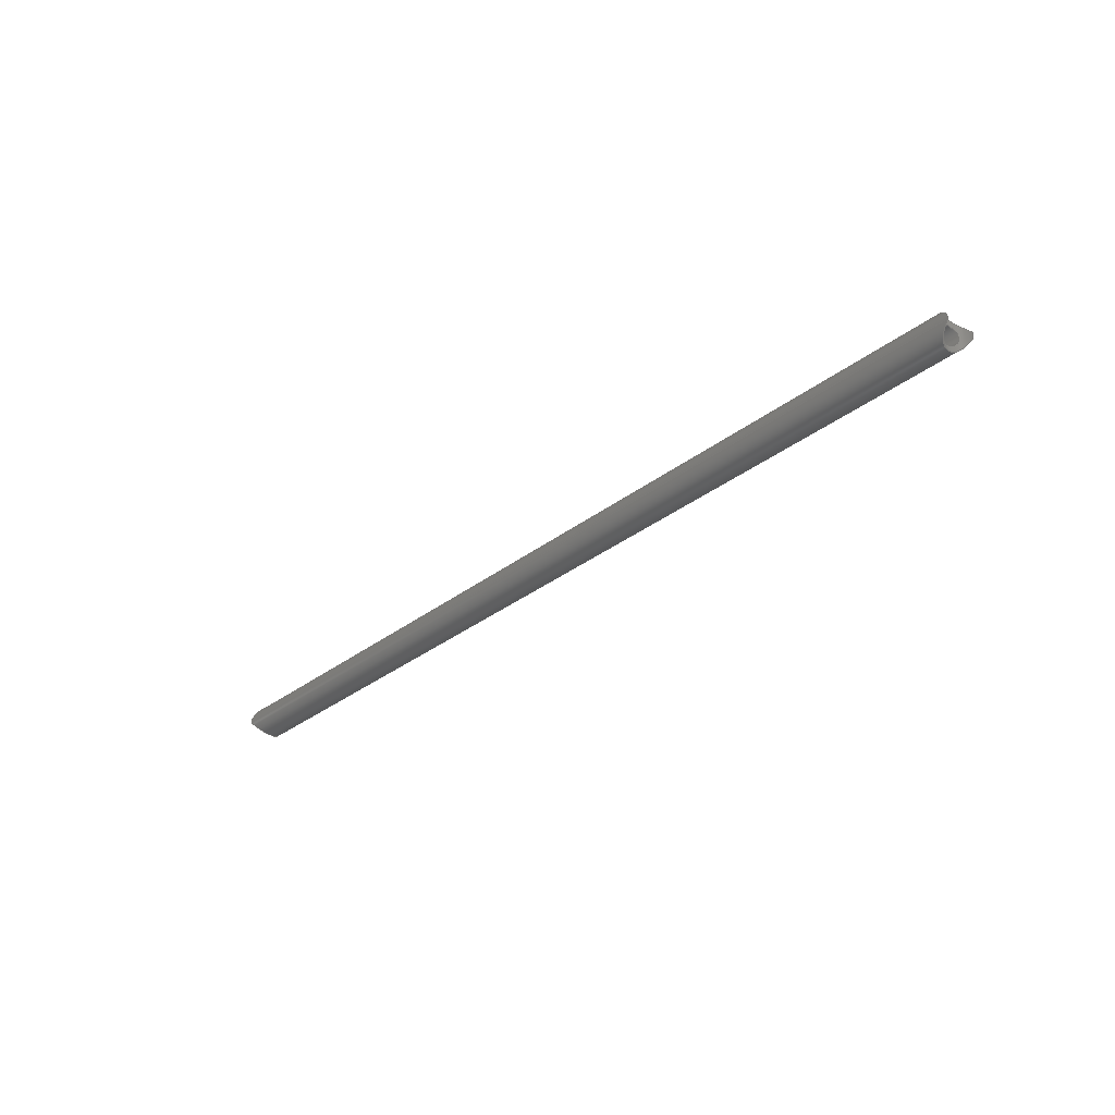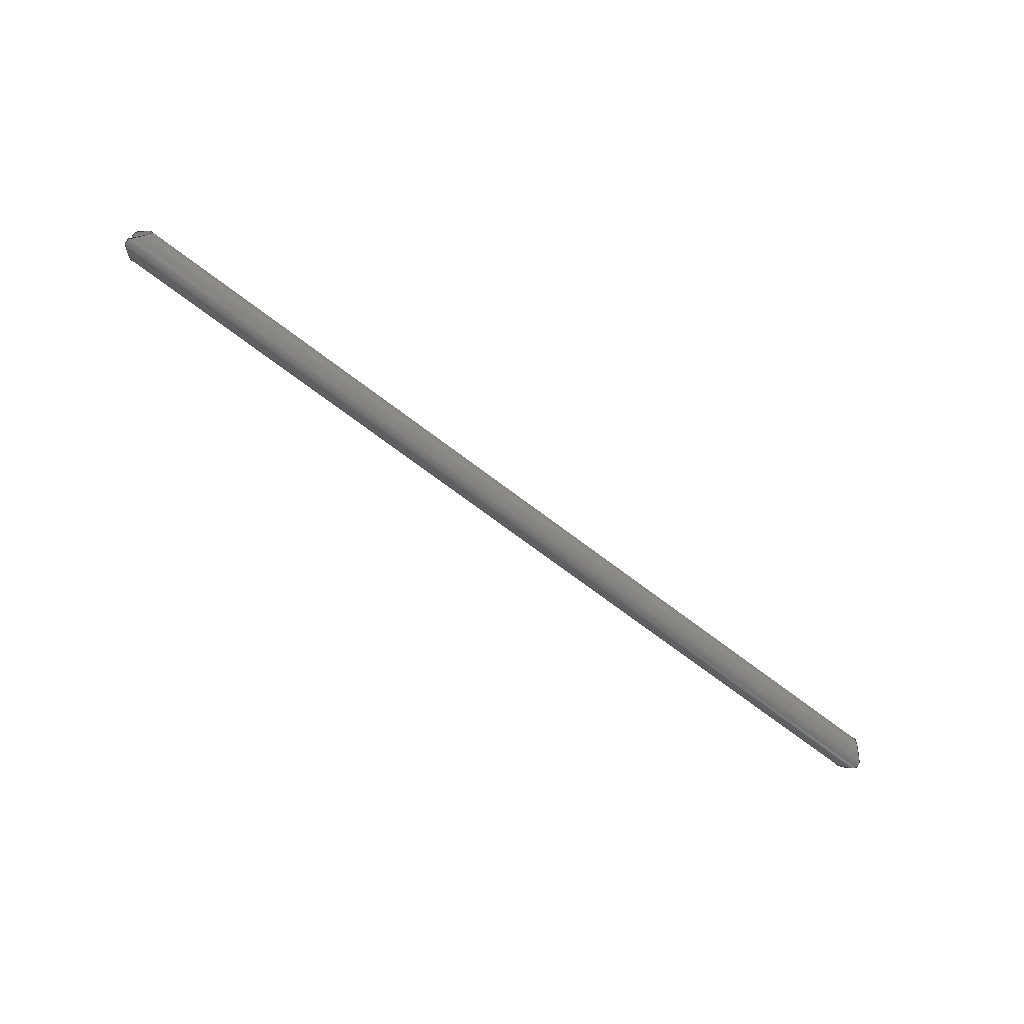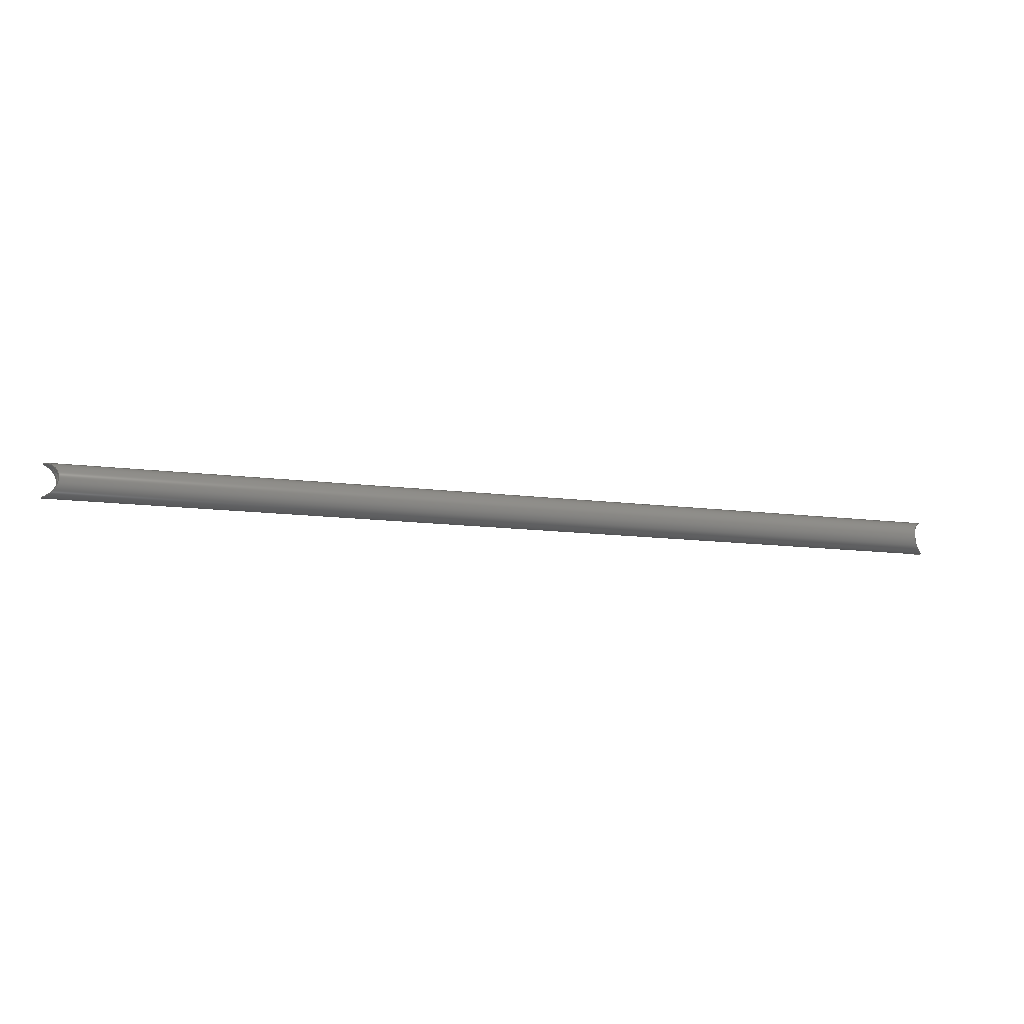
<metadata>
{"format":"step","ext":"stp","renderer":"f3d","projection":"perspective","resolution":1024,"background":"white","views":[{"elev":-32.7,"azim":46.8,"up":"+Y"},{"elev":-70.0,"azim":-37.4,"up":"+Z"},{"elev":-12.9,"azim":-16.6,"up":"+Z"}]}
</metadata>
<code>
ISO-10303-21;
DATA;
#1=MECHANICAL_DESIGN_GEOMETRIC_PRESENTATION_REPRESENTATION('',(#4),#288);
#2=SHAPE_REPRESENTATION_RELATIONSHIP('SRR','None',#300,#3);
#3=ADVANCED_BREP_SHAPE_REPRESENTATION('',(#5),#287);
#4=STYLED_ITEM('',(#309),#5);
#5=MANIFOLD_SOLID_BREP('Solid1',#116);
#6=FACE_BOUND('',#30,.T.);
#7=FACE_BOUND('',#32,.T.);
#8=FACE_BOUND('',#35,.T.);
#9=FACE_BOUND('',#39,.T.);
#10=B_SPLINE_CURVE_WITH_KNOTS('',3,(#191,#192,#193,#194,#195,#196,#197,
#198,#199,#200,#201,#202,#203,#204,#205,#206,#207,#208,#209,#210,#211,#212,
#213,#214,#215,#216,#217,#218,#219,#220,#221,#222,#223,#224,#225,#226,#227,
#228,#229,#230,#231,#232),.UNSPECIFIED.,.T.,.F.,(4,2,2,2,2,2,2,2,2,2,2,
2,2,2,2,2,2,2,2,2,4),(0,0.2123,0.4246,0.7224,
0.8713,1.02,1.169,1.318,1.616,
1.828,2.04,2.253,2.465,2.763,
2.912,3.06,3.209,3.358,3.656,
3.868,4.081),.UNSPECIFIED.);
#11=B_SPLINE_CURVE_WITH_KNOTS('',3,(#248,#249,#250,#251,#252,#253,#254,
#255,#256,#257,#258,#259,#260,#261,#262,#263,#264,#265,#266,#267,#268,#269,
#270,#271,#272,#273,#274,#275,#276,#277,#278,#279,#280,#281),
 .UNSPECIFIED.,.T.,.F.,(4,2,2,2,2,2,2,2,2,2,2,2,2,2,2,2,4),(0,0.2563,
0.5125,0.7656,1.019,1.272,1.525,
1.781,2.038,2.294,2.55,2.803,
3.056,3.309,3.563,3.819,4.075),
 .UNSPECIFIED.);
#12=ELLIPSE('',#127,0.5303,0.375);
#13=ELLIPSE('',#128,0.5303,0.375);
#14=ELLIPSE('',#131,0.5303,0.375);
#15=ELLIPSE('',#133,0.5303,0.375);
#16=CYLINDRICAL_SURFACE('',#126,0.375);
#17=CYLINDRICAL_SURFACE('',#129,0.375);
#18=CYLINDRICAL_SURFACE('',#136,0.375);
#19=CYLINDRICAL_SURFACE('',#139,0.255);
#20=FACE_OUTER_BOUND('',#28,.T.);
#21=FACE_OUTER_BOUND('',#29,.T.);
#22=FACE_OUTER_BOUND('',#31,.T.);
#23=FACE_OUTER_BOUND('',#33,.T.);
#24=FACE_OUTER_BOUND('',#34,.T.);
#25=FACE_OUTER_BOUND('',#36,.T.);
#26=FACE_OUTER_BOUND('',#37,.T.);
#27=FACE_OUTER_BOUND('',#38,.T.);
#28=EDGE_LOOP('',(#76,#77));
#29=EDGE_LOOP('',(#78,#79,#80,#81));
#30=EDGE_LOOP('',(#82));
#31=EDGE_LOOP('',(#83,#84,#85,#86));
#32=EDGE_LOOP('',(#87,#88,#89,#90));
#33=EDGE_LOOP('',(#91,#92));
#34=EDGE_LOOP('',(#93,#94,#95,#96));
#35=EDGE_LOOP('',(#97));
#36=EDGE_LOOP('',(#98,#99));
#37=EDGE_LOOP('',(#100,#101));
#38=EDGE_LOOP('',(#102));
#39=EDGE_LOOP('',(#103));
#40=CIRCLE('',#125,0.375);
#41=CIRCLE('',#130,0.375);
#42=CIRCLE('',#132,0.375);
#43=CIRCLE('',#134,0.375);
#44=LINE('',#182,#48);
#45=LINE('',#189,#49);
#46=LINE('',#245,#50);
#47=LINE('',#246,#51);
#48=VECTOR('',#144,0.125);
#49=VECTOR('',#153,0.125);
#50=VECTOR('',#170,0.125);
#51=VECTOR('',#171,0.125);
#52=VERTEX_POINT('',#180);
#53=VERTEX_POINT('',#181);
#54=VERTEX_POINT('',#185);
#55=VERTEX_POINT('',#187);
#56=VERTEX_POINT('',#190);
#57=VERTEX_POINT('',#235);
#58=VERTEX_POINT('',#236);
#59=VERTEX_POINT('',#238);
#60=VERTEX_POINT('',#240);
#61=VERTEX_POINT('',#247);
#62=EDGE_CURVE('',#52,#53,#44,.T.);
#63=EDGE_CURVE('',#52,#53,#40,.T.);
#64=EDGE_CURVE('',#54,#53,#12,.T.);
#65=EDGE_CURVE('',#52,#55,#13,.T.);
#66=EDGE_CURVE('',#54,#55,#45,.T.);
#67=EDGE_CURVE('',#56,#56,#10,.T.);
#68=EDGE_CURVE('',#54,#55,#41,.T.);
#69=EDGE_CURVE('',#57,#58,#14,.T.);
#70=EDGE_CURVE('',#57,#59,#42,.T.);
#71=EDGE_CURVE('',#60,#59,#15,.T.);
#72=EDGE_CURVE('',#60,#58,#43,.T.);
#73=EDGE_CURVE('',#60,#58,#46,.T.);
#74=EDGE_CURVE('',#57,#59,#47,.T.);
#75=EDGE_CURVE('',#61,#61,#11,.T.);
#76=ORIENTED_EDGE('',*,*,#62,.T.);
#77=ORIENTED_EDGE('',*,*,#63,.F.);
#78=ORIENTED_EDGE('',*,*,#64,.T.);
#79=ORIENTED_EDGE('',*,*,#62,.F.);
#80=ORIENTED_EDGE('',*,*,#65,.T.);
#81=ORIENTED_EDGE('',*,*,#66,.F.);
#82=ORIENTED_EDGE('',*,*,#67,.T.);
#83=ORIENTED_EDGE('',*,*,#65,.F.);
#84=ORIENTED_EDGE('',*,*,#63,.T.);
#85=ORIENTED_EDGE('',*,*,#64,.F.);
#86=ORIENTED_EDGE('',*,*,#68,.T.);
#87=ORIENTED_EDGE('',*,*,#69,.F.);
#88=ORIENTED_EDGE('',*,*,#70,.T.);
#89=ORIENTED_EDGE('',*,*,#71,.F.);
#90=ORIENTED_EDGE('',*,*,#72,.T.);
#91=ORIENTED_EDGE('',*,*,#66,.T.);
#92=ORIENTED_EDGE('',*,*,#68,.F.);
#93=ORIENTED_EDGE('',*,*,#69,.T.);
#94=ORIENTED_EDGE('',*,*,#73,.F.);
#95=ORIENTED_EDGE('',*,*,#71,.T.);
#96=ORIENTED_EDGE('',*,*,#74,.F.);
#97=ORIENTED_EDGE('',*,*,#75,.T.);
#98=ORIENTED_EDGE('',*,*,#74,.T.);
#99=ORIENTED_EDGE('',*,*,#70,.F.);
#100=ORIENTED_EDGE('',*,*,#73,.T.);
#101=ORIENTED_EDGE('',*,*,#72,.F.);
#102=ORIENTED_EDGE('',*,*,#67,.F.);
#103=ORIENTED_EDGE('',*,*,#75,.F.);
#104=PLANE('',#124);
#105=PLANE('',#135);
#106=PLANE('',#137);
#107=PLANE('',#138);
#108=ADVANCED_FACE('',(#20),#104,.F.);
#109=ADVANCED_FACE('',(#21,#6),#16,.F.);
#110=ADVANCED_FACE('',(#22,#7),#17,.T.);
#111=ADVANCED_FACE('',(#23),#105,.F.);
#112=ADVANCED_FACE('',(#24,#8),#18,.F.);
#113=ADVANCED_FACE('',(#25),#106,.T.);
#114=ADVANCED_FACE('',(#26),#107,.T.);
#115=ADVANCED_FACE('',(#27,#9),#19,.F.);
#116=CLOSED_SHELL('',(#108,#109,#110,#111,#112,#113,#114,#115));
#117=DATE_TIME_ROLE('creation_date');
#118=APPLIED_DATE_AND_TIME_ASSIGNMENT(#119,#117,(#302));
#119=DATE_AND_TIME(#120,#121);
#120=CALENDAR_DATE(2016,16,12);
#121=LOCAL_TIME(17,15,37,#122);
#122=COORDINATED_UNIVERSAL_TIME_OFFSET(0,0,.BEHIND.);
#123=AXIS2_PLACEMENT_3D('placement',#178,#140,#141);
#124=AXIS2_PLACEMENT_3D('',#179,#142,#143);
#125=AXIS2_PLACEMENT_3D('',#183,#145,#146);
#126=AXIS2_PLACEMENT_3D('',#184,#147,#148);
#127=AXIS2_PLACEMENT_3D('',#186,#149,#150);
#128=AXIS2_PLACEMENT_3D('',#188,#151,#152);
#129=AXIS2_PLACEMENT_3D('',#233,#154,#155);
#130=AXIS2_PLACEMENT_3D('',#234,#156,#157);
#131=AXIS2_PLACEMENT_3D('',#237,#158,#159);
#132=AXIS2_PLACEMENT_3D('',#239,#160,#161);
#133=AXIS2_PLACEMENT_3D('',#241,#162,#163);
#134=AXIS2_PLACEMENT_3D('',#242,#164,#165);
#135=AXIS2_PLACEMENT_3D('',#243,#166,#167);
#136=AXIS2_PLACEMENT_3D('',#244,#168,#169);
#137=AXIS2_PLACEMENT_3D('',#282,#172,#173);
#138=AXIS2_PLACEMENT_3D('',#283,#174,#175);
#139=AXIS2_PLACEMENT_3D('',#284,#176,#177);
#140=DIRECTION('axis',(0,0,1));
#141=DIRECTION('refdir',(1,0,0));
#142=DIRECTION('center_axis',(1,0,0));
#143=DIRECTION('ref_axis',(0,-1,0));
#144=DIRECTION('',(1.421e-14,1,0));
#145=DIRECTION('center_axis',(1,0,0));
#146=DIRECTION('ref_axis',(0,-0.1667,-0.986));
#147=DIRECTION('center_axis',(0,1,0));
#148=DIRECTION('ref_axis',(1,0,0));
#149=DIRECTION('center_axis',(-0.7071,0.7071,0));
#150=DIRECTION('ref_axis',(0.7071,0.7071,0));
#151=DIRECTION('center_axis',(-0.7071,-0.7071,0));
#152=DIRECTION('ref_axis',(0.7071,-0.7071,0));
#153=DIRECTION('',(1.421e-14,-1,0));
#154=DIRECTION('center_axis',(1,0,0));
#155=DIRECTION('ref_axis',(0,-1,0));
#156=DIRECTION('center_axis',(1,0,0));
#157=DIRECTION('ref_axis',(0,0.1667,0.986));
#158=DIRECTION('center_axis',(0.7071,-0.7071,0));
#159=DIRECTION('ref_axis',(-0.7071,-0.7071,0));
#160=DIRECTION('center_axis',(-1,0,0));
#161=DIRECTION('ref_axis',(0,-0.1667,0.986));
#162=DIRECTION('center_axis',(0.7071,0.7071,0));
#163=DIRECTION('ref_axis',(0.7071,-0.7071,0));
#164=DIRECTION('center_axis',(-1,0,0));
#165=DIRECTION('ref_axis',(0,0.1667,-0.986));
#166=DIRECTION('center_axis',(1,0,0));
#167=DIRECTION('ref_axis',(0,-1,0));
#168=DIRECTION('center_axis',(0,1,0));
#169=DIRECTION('ref_axis',(1,0,0));
#170=DIRECTION('',(-1.421e-14,-1,0));
#171=DIRECTION('',(0,1,0));
#172=DIRECTION('center_axis',(1,0,0));
#173=DIRECTION('ref_axis',(0,-1,0));
#174=DIRECTION('center_axis',(1,0,0));
#175=DIRECTION('ref_axis',(0,-1,0));
#176=DIRECTION('center_axis',(1,0,0));
#177=DIRECTION('ref_axis',(0,-1,0));
#178=CARTESIAN_POINT('',(0,0,0));
#179=CARTESIAN_POINT('Origin',(-10.31,0,0));
#180=CARTESIAN_POINT('',(-10.31,-0.0625,-0.3698));
#181=CARTESIAN_POINT('',(-10.31,0.0625,-0.3698));
#182=CARTESIAN_POINT('',(-10.31,-0.0625,-0.3698));
#183=CARTESIAN_POINT('Origin',(-10.31,0,0));
#184=CARTESIAN_POINT('Origin',(-10.38,-2.582,0));
#185=CARTESIAN_POINT('',(-10.31,0.0625,0.3698));
#186=CARTESIAN_POINT('Origin',(-10.38,0,0));
#187=CARTESIAN_POINT('',(-10.31,-0.0625,0.3698));
#188=CARTESIAN_POINT('Origin',(-10.38,0,0));
#189=CARTESIAN_POINT('',(-10.31,0.0625,0.3698));
#190=CARTESIAN_POINT('',(-10,-0.255,0));
#191=CARTESIAN_POINT('Ctrl Pts',(-10.1,-2.459e-17,
-0.255));
#192=CARTESIAN_POINT('Ctrl Pts',(-10.1,0.02786,-0.255));
#193=CARTESIAN_POINT('Ctrl Pts',(-10.1,0.05708,-0.2502));
#194=CARTESIAN_POINT('Ctrl Pts',(-10.08,0.111,-0.2313));
#195=CARTESIAN_POINT('Ctrl Pts',(-10.07,0.1359,-0.2174));
#196=CARTESIAN_POINT('Ctrl Pts',(-10.04,0.1851,-0.1791));
#197=CARTESIAN_POINT('Ctrl Pts',(-10.03,0.2106,-0.149));
#198=CARTESIAN_POINT('Ctrl Pts',(-10.01,0.2368,-0.09651));
#199=CARTESIAN_POINT('Ctrl Pts',(-10.01,0.2436,-0.07781));
#200=CARTESIAN_POINT('Ctrl Pts',(-10,0.2527,-0.03932));
#201=CARTESIAN_POINT('Ctrl Pts',(-10,0.255,-0.01954));
#202=CARTESIAN_POINT('Ctrl Pts',(-10,0.255,0.01954));
#203=CARTESIAN_POINT('Ctrl Pts',(-10,0.2527,0.03932));
#204=CARTESIAN_POINT('Ctrl Pts',(-10.01,0.2436,0.07781));
#205=CARTESIAN_POINT('Ctrl Pts',(-10.01,0.2368,0.09651));
#206=CARTESIAN_POINT('Ctrl Pts',(-10.03,0.2106,0.149));
#207=CARTESIAN_POINT('Ctrl Pts',(-10.04,0.1851,0.1791));
#208=CARTESIAN_POINT('Ctrl Pts',(-10.07,0.1359,0.2174));
#209=CARTESIAN_POINT('Ctrl Pts',(-10.08,0.111,0.2313));
#210=CARTESIAN_POINT('Ctrl Pts',(-10.1,0.05708,0.2502));
#211=CARTESIAN_POINT('Ctrl Pts',(-10.1,0.02786,0.255));
#212=CARTESIAN_POINT('Ctrl Pts',(-10.1,-0.02786,
0.255));
#213=CARTESIAN_POINT('Ctrl Pts',(-10.1,-0.05708,0.2502));
#214=CARTESIAN_POINT('Ctrl Pts',(-10.08,-0.111,0.2313));
#215=CARTESIAN_POINT('Ctrl Pts',(-10.07,-0.1359,0.2174));
#216=CARTESIAN_POINT('Ctrl Pts',(-10.04,-0.1851,0.1791));
#217=CARTESIAN_POINT('Ctrl Pts',(-10.03,-0.2106,0.149));
#218=CARTESIAN_POINT('Ctrl Pts',(-10.01,-0.2368,0.09651));
#219=CARTESIAN_POINT('Ctrl Pts',(-10.01,-0.2436,0.07781));
#220=CARTESIAN_POINT('Ctrl Pts',(-10,-0.2527,0.03932));
#221=CARTESIAN_POINT('Ctrl Pts',(-10,-0.255,0.01954));
#222=CARTESIAN_POINT('Ctrl Pts',(-10,-0.255,-0.01954));
#223=CARTESIAN_POINT('Ctrl Pts',(-10,-0.2527,-0.03932));
#224=CARTESIAN_POINT('Ctrl Pts',(-10.01,-0.2436,-0.07781));
#225=CARTESIAN_POINT('Ctrl Pts',(-10.01,-0.2368,-0.09651));
#226=CARTESIAN_POINT('Ctrl Pts',(-10.03,-0.2106,-0.149));
#227=CARTESIAN_POINT('Ctrl Pts',(-10.04,-0.1851,-0.1791));
#228=CARTESIAN_POINT('Ctrl Pts',(-10.07,-0.1359,-0.2174));
#229=CARTESIAN_POINT('Ctrl Pts',(-10.08,-0.111,-0.2313));
#230=CARTESIAN_POINT('Ctrl Pts',(-10.1,-0.05708,-0.2502));
#231=CARTESIAN_POINT('Ctrl Pts',(-10.1,-0.02786,
-0.255));
#232=CARTESIAN_POINT('Ctrl Pts',(-10.1,-9.288e-17,
-0.255));
#233=CARTESIAN_POINT('Origin',(-10.31,0,0));
#234=CARTESIAN_POINT('Origin',(-10.31,0,0));
#235=CARTESIAN_POINT('',(10.31,-0.0625,0.3698));
#236=CARTESIAN_POINT('',(10.31,-0.0625,-0.3698));
#237=CARTESIAN_POINT('Origin',(10.38,0,0));
#238=CARTESIAN_POINT('',(10.31,0.0625,0.3698));
#239=CARTESIAN_POINT('Origin',(10.31,0,0));
#240=CARTESIAN_POINT('',(10.31,0.0625,-0.3698));
#241=CARTESIAN_POINT('Origin',(10.38,0,0));
#242=CARTESIAN_POINT('Origin',(10.31,0,0));
#243=CARTESIAN_POINT('Origin',(-10.31,0,0));
#244=CARTESIAN_POINT('Origin',(10.38,-2.582,0));
#245=CARTESIAN_POINT('',(10.31,0.0625,-0.3698));
#246=CARTESIAN_POINT('',(10.31,-0.0625,0.3698));
#247=CARTESIAN_POINT('',(10,0.255,0));
#248=CARTESIAN_POINT('Ctrl Pts',(10.1,-1.639e-17,
-0.255));
#249=CARTESIAN_POINT('Ctrl Pts',(10.1,-0.03363,-0.255));
#250=CARTESIAN_POINT('Ctrl Pts',(10.09,-0.06809,-0.248));
#251=CARTESIAN_POINT('Ctrl Pts',(10.07,-0.1303,-0.2218));
#252=CARTESIAN_POINT('Ctrl Pts',(10.06,-0.1581,-0.2025));
#253=CARTESIAN_POINT('Ctrl Pts',(10.03,-0.2022,-0.1584));
#254=CARTESIAN_POINT('Ctrl Pts',(10.02,-0.2217,-0.1305));
#255=CARTESIAN_POINT('Ctrl Pts',(10,-0.2481,-0.06791));
#256=CARTESIAN_POINT('Ctrl Pts',(10,-0.255,-0.03322));
#257=CARTESIAN_POINT('Ctrl Pts',(10,-0.255,0.03322));
#258=CARTESIAN_POINT('Ctrl Pts',(10,-0.2481,0.06791));
#259=CARTESIAN_POINT('Ctrl Pts',(10.02,-0.2217,0.1305));
#260=CARTESIAN_POINT('Ctrl Pts',(10.03,-0.2022,0.1584));
#261=CARTESIAN_POINT('Ctrl Pts',(10.06,-0.1581,0.2025));
#262=CARTESIAN_POINT('Ctrl Pts',(10.07,-0.1303,0.2218));
#263=CARTESIAN_POINT('Ctrl Pts',(10.09,-0.06809,0.248));
#264=CARTESIAN_POINT('Ctrl Pts',(10.1,-0.03363,0.255));
#265=CARTESIAN_POINT('Ctrl Pts',(10.1,0.03363,0.255));
#266=CARTESIAN_POINT('Ctrl Pts',(10.09,0.06809,0.248));
#267=CARTESIAN_POINT('Ctrl Pts',(10.07,0.1303,0.2218));
#268=CARTESIAN_POINT('Ctrl Pts',(10.06,0.1581,0.2025));
#269=CARTESIAN_POINT('Ctrl Pts',(10.03,0.2022,0.1584));
#270=CARTESIAN_POINT('Ctrl Pts',(10.02,0.2217,0.1305));
#271=CARTESIAN_POINT('Ctrl Pts',(10,0.2481,0.06791));
#272=CARTESIAN_POINT('Ctrl Pts',(10,0.255,0.03322));
#273=CARTESIAN_POINT('Ctrl Pts',(10,0.255,-0.03322));
#274=CARTESIAN_POINT('Ctrl Pts',(10,0.2481,-0.06791));
#275=CARTESIAN_POINT('Ctrl Pts',(10.02,0.2217,-0.1305));
#276=CARTESIAN_POINT('Ctrl Pts',(10.03,0.2022,-0.1584));
#277=CARTESIAN_POINT('Ctrl Pts',(10.06,0.1581,-0.2025));
#278=CARTESIAN_POINT('Ctrl Pts',(10.07,0.1303,-0.2218));
#279=CARTESIAN_POINT('Ctrl Pts',(10.09,0.06809,-0.248));
#280=CARTESIAN_POINT('Ctrl Pts',(10.1,0.03363,-0.255));
#281=CARTESIAN_POINT('Ctrl Pts',(10.1,1.475e-16,-0.255));
#282=CARTESIAN_POINT('Origin',(10.31,0,0));
#283=CARTESIAN_POINT('Origin',(10.31,0,0));
#284=CARTESIAN_POINT('Origin',(-10.31,0,0));
#285=UNCERTAINTY_MEASURE_WITH_UNIT(LENGTH_MEASURE(0.0003937),
#289,'DISTANCE_ACCURACY_VALUE',
'Maximum model space distance between geometric entities at asserted c
onnectivities');
#286=UNCERTAINTY_MEASURE_WITH_UNIT(LENGTH_MEASURE(1e-06),#290,
'DISTANCE_ACCURACY_VALUE',
'Maximum model space distance between geometric entities at asserted c
onnectivities');
#287=(
GEOMETRIC_REPRESENTATION_CONTEXT(3)
GLOBAL_UNCERTAINTY_ASSIGNED_CONTEXT((#285))
GLOBAL_UNIT_ASSIGNED_CONTEXT((#289,#295,#292))
REPRESENTATION_CONTEXT('','3D')
);
#288=(
GEOMETRIC_REPRESENTATION_CONTEXT(3)
GLOBAL_UNCERTAINTY_ASSIGNED_CONTEXT((#286))
GLOBAL_UNIT_ASSIGNED_CONTEXT((#290,#295,#292))
REPRESENTATION_CONTEXT('','3D')
);
#289=(
CONVERSION_BASED_UNIT('__CONSTANT UNIT inch',#291)
LENGTH_UNIT()
NAMED_UNIT(#294)
);
#290=(
LENGTH_UNIT()
NAMED_UNIT(*)
SI_UNIT(.MILLI.,.METRE.)
);
#291=LENGTH_MEASURE_WITH_UNIT(LENGTH_MEASURE(25.4),#290);
#292=(
NAMED_UNIT(*)
SI_UNIT($,.STERADIAN.)
SOLID_ANGLE_UNIT()
);
#293=DIMENSIONAL_EXPONENTS(0,0,0,0,0,0,0);
#294=DIMENSIONAL_EXPONENTS(1,0,0,0,0,0,0);
#295=(
CONVERSION_BASED_UNIT('degree',#297)
NAMED_UNIT(#293)
PLANE_ANGLE_UNIT()
);
#296=(
NAMED_UNIT(*)
PLANE_ANGLE_UNIT()
SI_UNIT($,.RADIAN.)
);
#297=PLANE_ANGLE_MEASURE_WITH_UNIT(PLANE_ANGLE_MEASURE(0.01745),#296);
#298=SHAPE_DEFINITION_REPRESENTATION(#299,#300);
#299=PRODUCT_DEFINITION_SHAPE('',$,#302);
#300=SHAPE_REPRESENTATION('',(#123),#287);
#301=PRODUCT_DEFINITION_CONTEXT('part definition',#306,'design');
#302=PRODUCT_DEFINITION('GE-17252-03_3','GE-17252-03_3',#303,#301);
#303=PRODUCT_DEFINITION_FORMATION('1LAST_VERSION',$,#308);
#304=PRODUCT_RELATED_PRODUCT_CATEGORY('GE-17252-03_3','GE-17252-03_3',(#308));
#305=APPLICATION_PROTOCOL_DEFINITION('international standard',
'automotive_design',2009,#306);
#306=APPLICATION_CONTEXT(
'Core Data for Automotive Mechanical Design Process');
#307=PRODUCT_CONTEXT('part definition',#306,'mechanical');
#308=PRODUCT('GE-17252-03_3','GE-17252-03_3',$,(#307));
#309=PRESENTATION_STYLE_ASSIGNMENT((#310));
#310=SURFACE_STYLE_USAGE(.BOTH.,#311);
#311=SURFACE_SIDE_STYLE('',(#312));
#312=SURFACE_STYLE_FILL_AREA(#313);
#313=FILL_AREA_STYLE('',(#314));
#314=FILL_AREA_STYLE_COLOUR('',#315);
#315=COLOUR_RGB('',0.9569,0.9569,0.9569);
ENDSEC;
END-ISO-10303-21;

</code>
